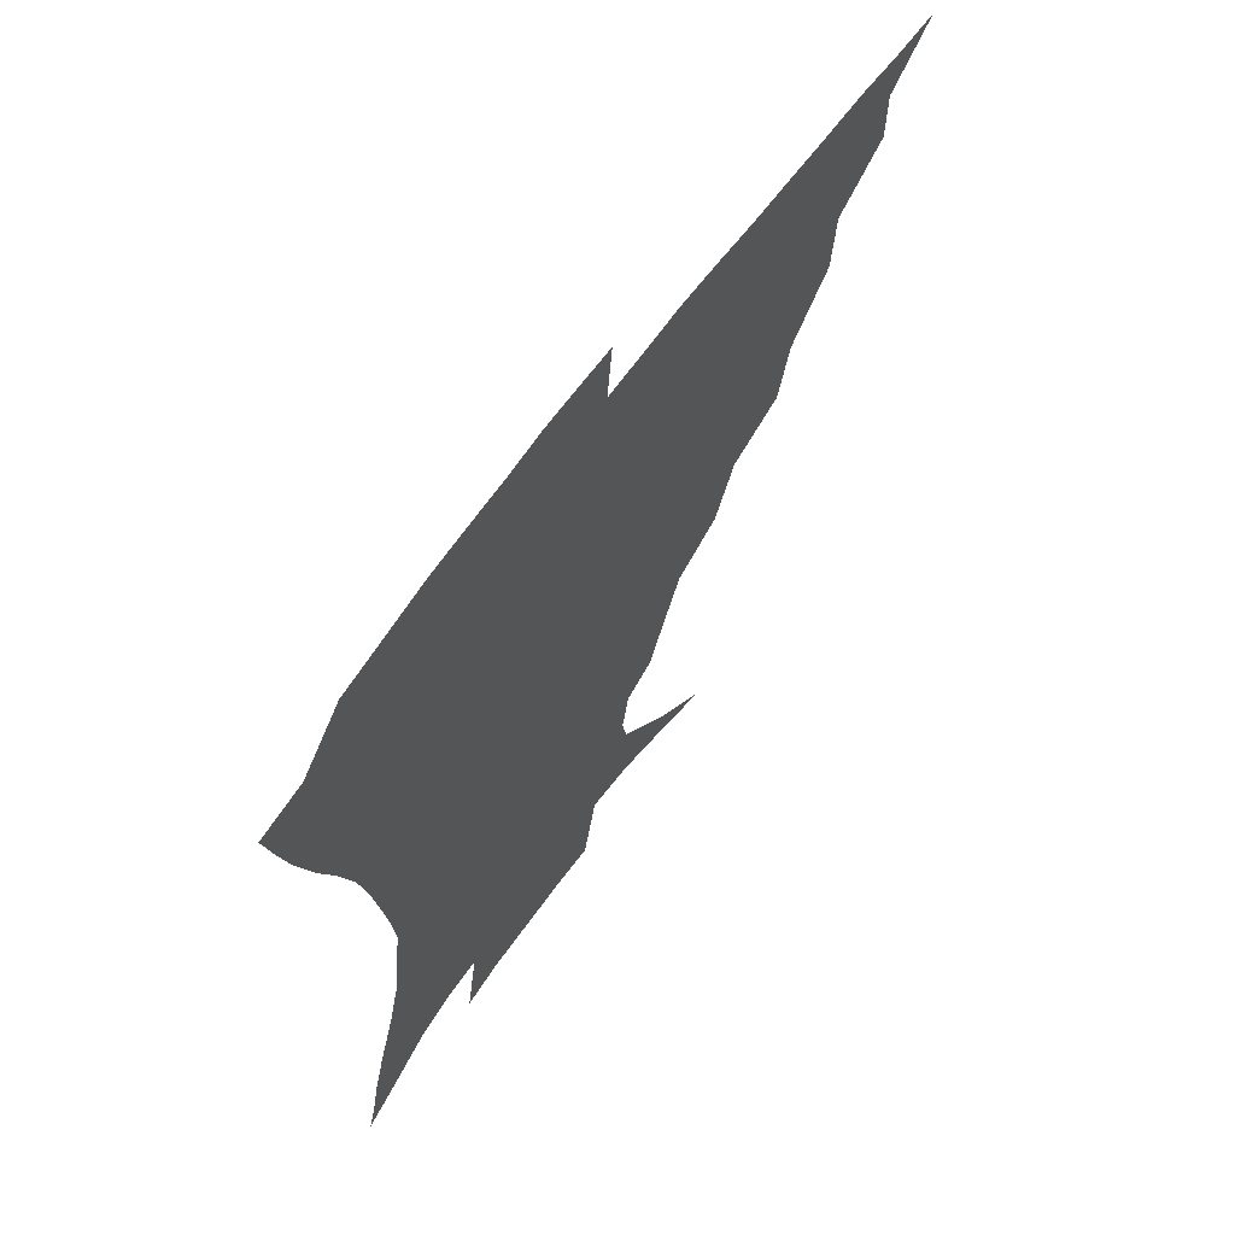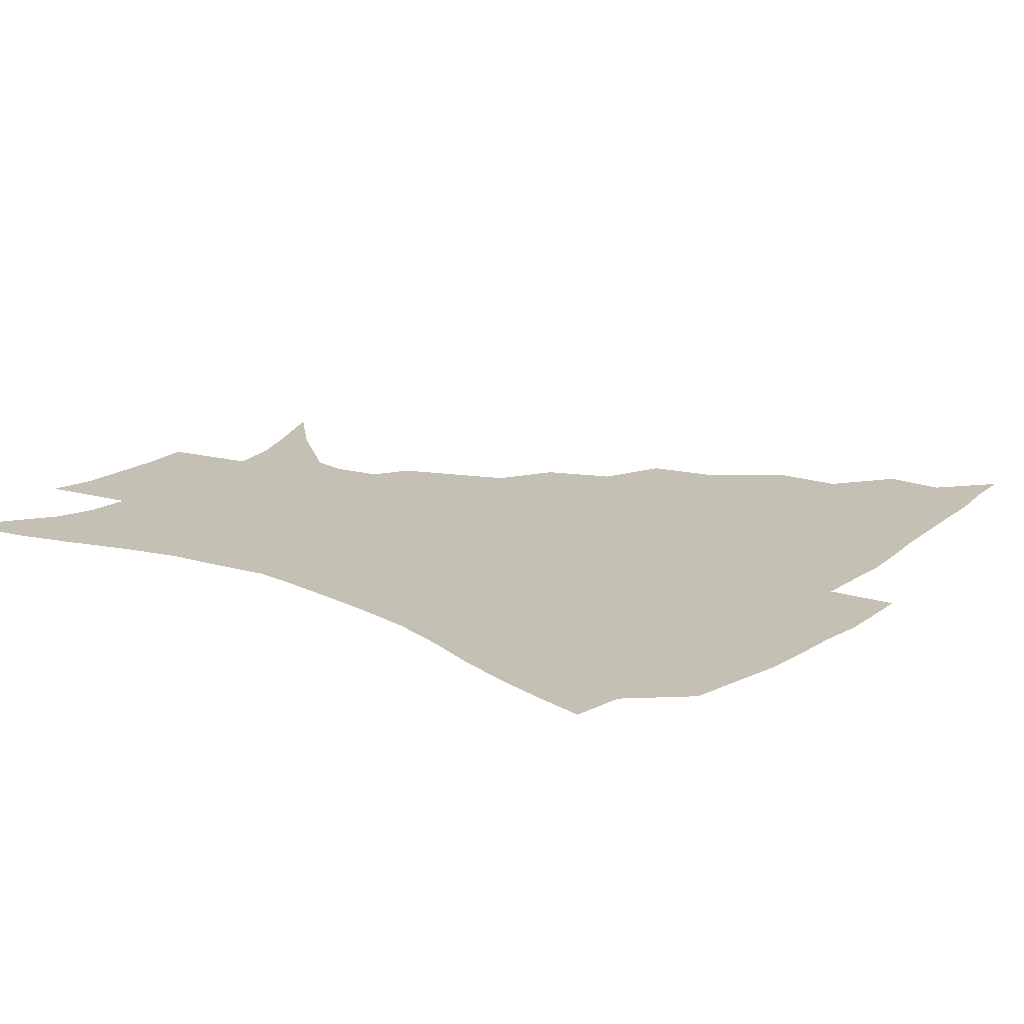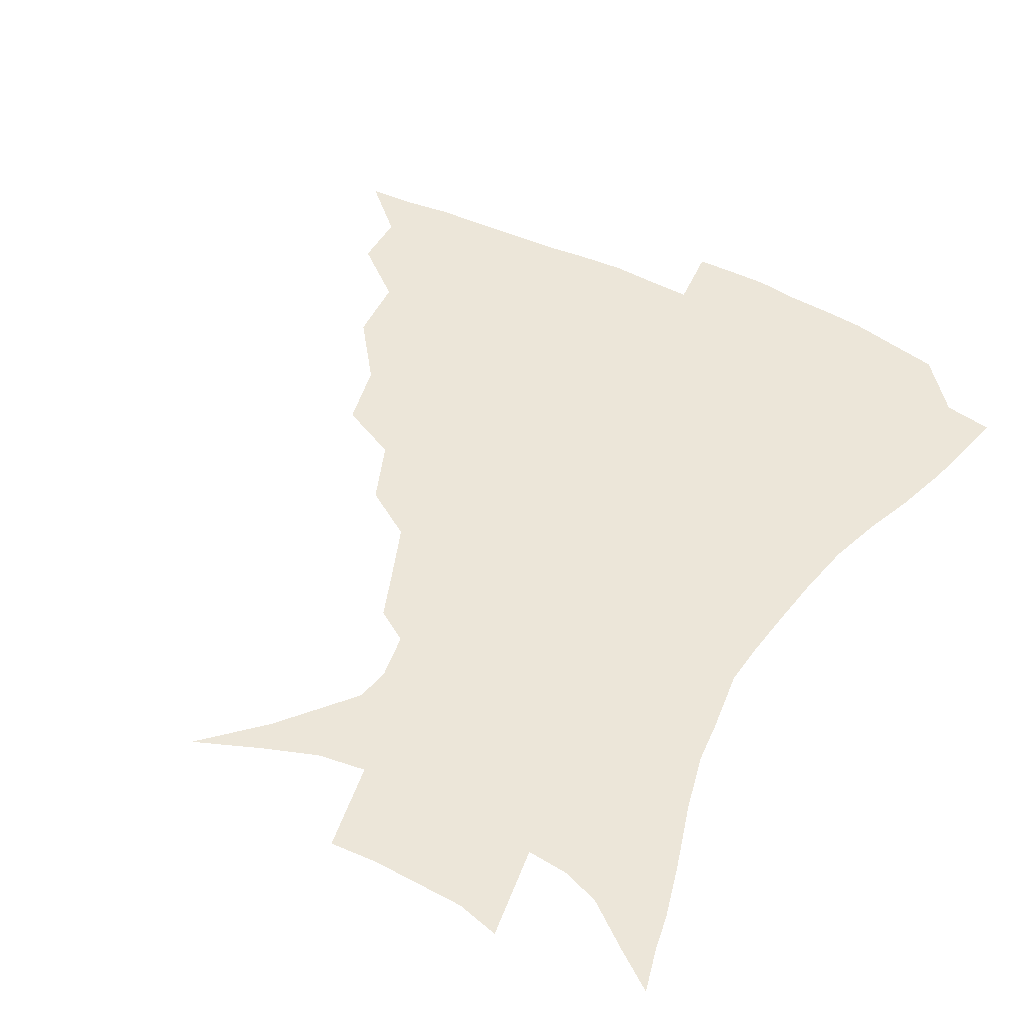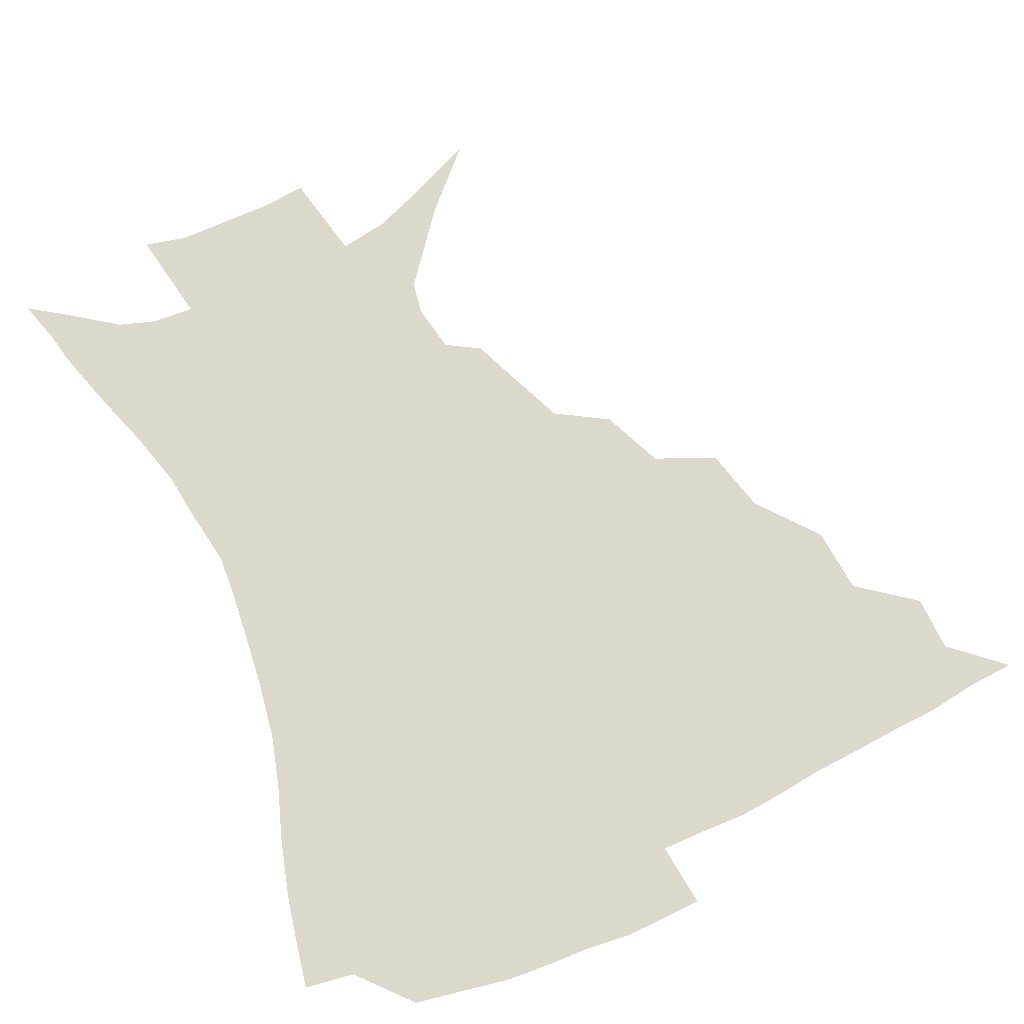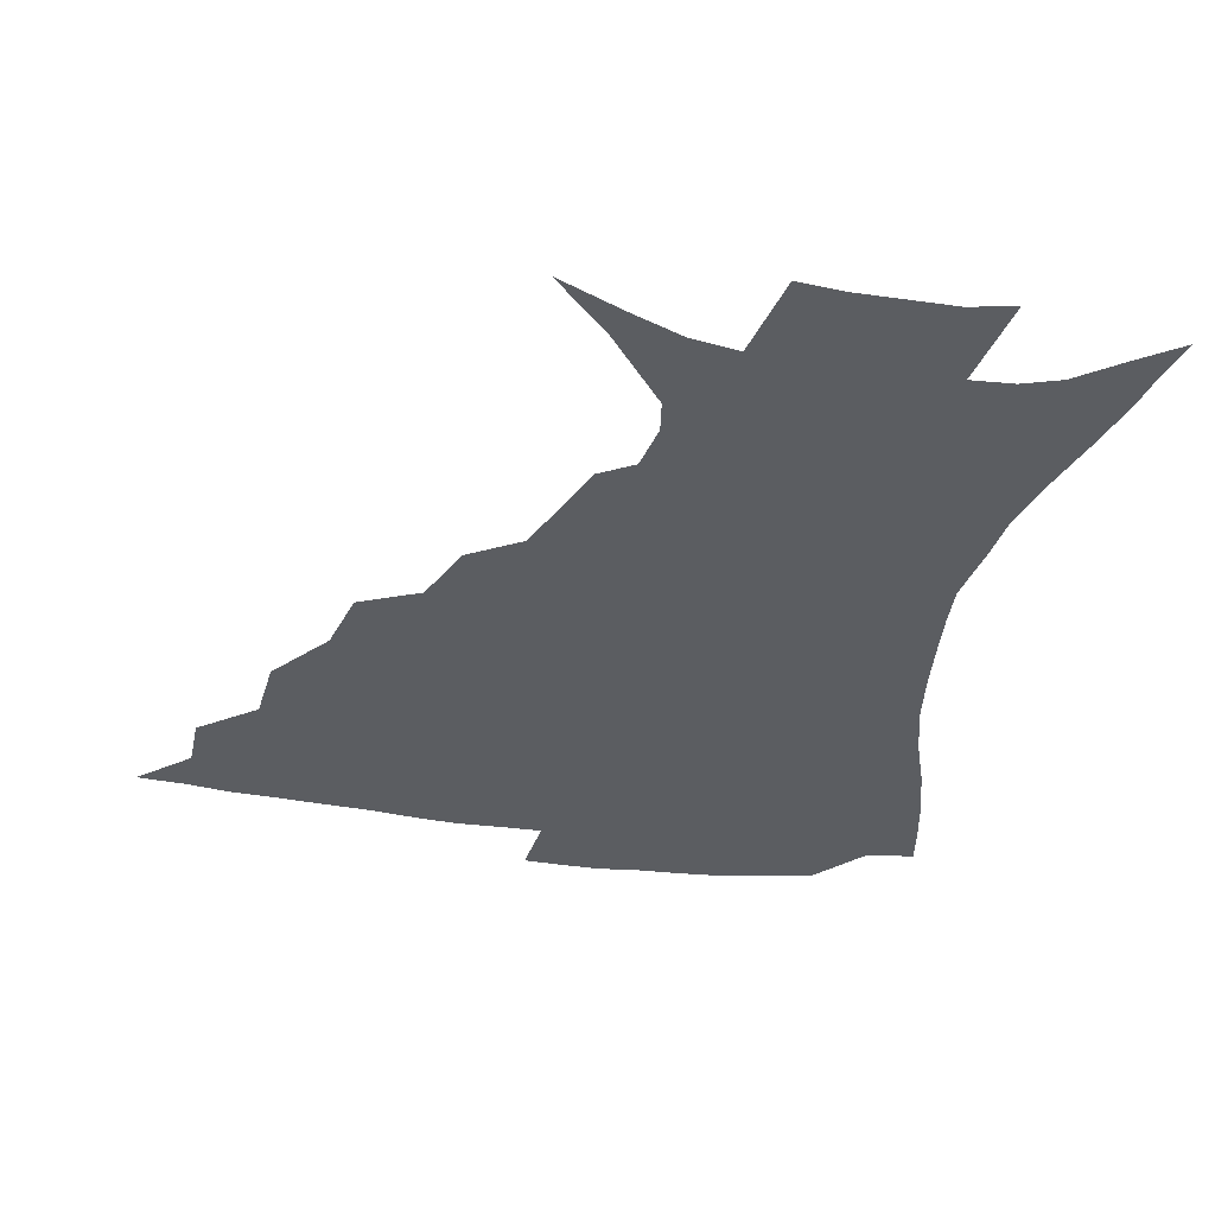
<metadata>
{"format":"obj","ext":"obj","renderer":"f3d","projection":"perspective","resolution":1024,"background":"white","views":[{"elev":65.9,"azim":125.9,"up":"+Y"},{"elev":18.4,"azim":126.5,"up":"+Z"},{"elev":49.1,"azim":29.1,"up":"+Z"},{"elev":72.7,"azim":154.8,"up":"+Z"},{"elev":-36.2,"azim":-11.7,"up":"+Z"}]}
</metadata>
<code>
v 435.1 388.3 0
v 452.4 354.4 0
v 452.3 372.7 0
v 451.2 389.1 0
v 472.9 317.5 0
v 471.3 339.4 0
v 470.1 357.7 0
v 468.4 374 0
v 467.1 391.2 0
v 494 275.5 0
v 489 296.9 0
v 490.1 326.5 0
v 488.1 344 0
v 485.9 359.8 0
v 484.1 375.7 0
v 483.1 391.7 0
v 522.4 245.6 0
v 514 266.3 0
v 509 290.1 0
v 508.1 315.2 0
v 505.3 330.6 0
v 503.3 346.3 0
v 501.6 361.5 0
v 500.3 376.6 0
v 498.7 392.5 0
v 553.2 200.5 0
v 547.3 215.7 0
v 539.6 235 0
v 531.8 259 0
v 526.8 281.1 0
v 523.6 299.8 0
v 522.1 319.3 0
v 520 333.7 0
v 518.1 348.1 0
v 516.6 362.8 0
v 515.3 377.7 0
v 514.2 393.2 0
v 526.1 123.4 0
v 545.2 142.3 0
v 565 166.8 0
v 567 178 0
v 564.3 193.7 0
v 559.1 210.5 0
v 553.4 229.8 0
v 547.6 246 0
v 542.6 270.8 0
v 539.3 287.5 0
v 537.1 304.7 0
v 535.8 321.3 0
v 534.3 335.6 0
v 532.5 349.4 0
v 531.3 363.8 0
v 530.4 378.7 0
v 529.3 394.7 0
v 548.1 132.7 0
v 565.3 153.9 0
v 573.4 170.2 0
v 573.6 186.6 0
v 570.5 206.2 0
v 566.2 222.5 0
v 561.6 236 0
v 557.5 257.9 0
v 554 275.1 0
v 551.9 292.9 0
v 550.7 309.4 0
v 549.6 323.9 0
v 548.8 337.2 0
v 547.9 350.9 0
v 546 364.7 0
v 545.7 379 0
v 544.2 395.7 0
v 565.5 139.2 0
v 579.1 160.8 0
v 581.9 176.7 0
v 580.6 195.1 0
v 578.3 213.5 0
v 574.4 228.8 0
v 570.9 245 0
v 568.2 265.1 0
v 565.9 281.4 0
v 564.5 296.6 0
v 563.5 310.9 0
v 562.4 324.1 0
v 563.5 339.9 0
v 562.4 352 0
v 562.1 364.9 0
v 560.3 379.5 0
v 559.3 395 0
v 581.7 141.7 0
v 589.8 165.6 0
v 590.2 184.2 0
v 588.1 198.9 0
v 587.1 217.2 0
v 583 234.4 0
v 581.2 249.5 0
v 578.8 270.4 0
v 577.5 283 0
v 576.6 298.5 0
v 576.9 314.1 0
v 576.1 326.4 0
v 576.2 339.5 0
v 575.8 352.3 0
v 575.5 365.4 0
v 574.9 378.8 0
v 573.7 394.6 0
v 571.6 415.4 0
v 587.4 112.5 0
v 595.5 147.2 0
v 599 166.4 0
v 598.5 185.2 0
v 598.2 190.4 0
v 594.8 220.5 0
v 592.8 233.6 0
v 590.8 255.7 0
v 589.7 271.2 0
v 589.2 286.7 0
v 588.9 300.6 0
v 589.2 315.2 0
v 589.6 328.3 0
v 589.4 339.9 0
v 589.7 352.8 0
v 589.3 365.8 0
v 588.4 380 0
v 587 396.4 0
v 584.5 415.7 0
v 603 113.6 0
v 607 146.8 0
v 608.5 169 0
v 607.6 185.8 0
v 606.3 206.4 0
v 603.5 223.9 0
v 602.8 238.4 0
v 600.9 256.1 0
v 600.5 272.3 0
v 600.5 286.4 0
v 600.7 299.4 0
v 601.3 314.5 0
v 601.9 327.4 0
v 602.8 340.4 0
v 603 352.8 0
v 603.1 365.7 0
v 602.2 380.2 0
v 601 396.1 0
v 597.8 415.7 0
v 619 113.3 0
v 618.6 146.3 0
v 617.8 170.1 0
v 616.9 189.5 0
v 615 207.4 0
v 613.2 222.6 0
v 611.7 241.5 0
v 611.4 255.5 0
v 611 272 0
v 611.6 286.4 0
v 612.5 300.9 0
v 613.4 314.5 0
v 614.7 328.1 0
v 615.6 340.3 0
v 616.4 352.6 0
v 616.8 365.6 0
v 616.5 379.4 0
v 615.8 394.1 0
v 612.2 413.9 0
v 634.5 112.9 0
v 631.3 141.7 0
v 627.7 168.5 0
v 626 188.8 0
v 623.6 207.4 0
v 622.1 225.5 0
v 621.7 238.6 0
v 621.1 256 0
v 621.4 271 0
v 622.3 286.2 0
v 623.7 299.2 0
v 625.1 313.7 0
v 626.7 327.1 0
v 628.1 339.1 0
v 630.3 352.3 0
v 631.3 364.7 0
v 630.9 378.4 0
v 630.2 393.1 0
v 626.4 413.1 0
v 648.8 109.4 0
v 643.9 140.5 0
v 638.5 165.8 0
v 634.7 190 0
v 633.1 205.7 0
v 631.8 221.4 0
v 631.1 236.8 0
v 630.9 252.6 0
v 631.6 266.9 0
v 632.8 282.3 0
v 634.3 297.4 0
v 636.3 313.9 0
v 638.5 325.4 0
v 640.3 337 0
v 643.1 351.8 0
v 644.6 363.9 0
v 645.3 376.8 0
v 645.5 390.2 0
v 641 411.8 0
v 657.8 139.3 0
v 650.3 161.8 0
v 645.4 183.7 0
v 642.6 202 0
v 640.7 219.4 0
v 640.3 233.9 0
v 640.5 248.6 0
v 641.6 261.8 0
v 642.5 279.6 0
v 644.5 296 0
v 647.1 309.6 0
v 649.9 323.7 0
v 652.7 336.4 0
v 655.4 349.9 0
v 657.6 362.7 0
v 658.9 375.7 0
v 659.2 389.6 0
v 656.6 408.6 0
v 670.2 135 0
v 663.3 154.7 0
v 656.6 177.2 0
v 654.2 193.1 0
v 650.6 212.8 0
v 649.8 228.2 0
v 649.8 243.3 0
v 650.6 257.8 0
v 652 274.3 0
v 654.1 290.6 0
v 657.3 304.1 0
v 660.5 321 0
v 664.3 333.2 0
v 667.7 347.8 0
v 670.6 360.8 0
v 672.8 374.2 0
v 673.2 389.2 0
v 672.6 405.4 0
v 685.2 123.8 0
v 677.7 144.1 0
v 670.3 166.3 0
v 666.3 184 0
v 661.8 203.3 0
v 660.4 218.4 0
v 660.5 232.1 0
v 660.1 249.3 0
v 661 266.9 0
v 663.6 281.5 0
v 666.8 297.3 0
v 670.3 314.6 0
v 675.5 327.2 0
v 679.6 344.2 0
v 683.9 357.8 0
v 686.8 372.4 0
v 687.8 387.8 0
v 698.5 114.4 0
v 694.7 128.6 0
v 692.3 140.8 0
v 687.4 158.3 0
v 680.6 180.1 0
v 675.8 199.1 0
v 674.4 212.8 0
v 671.3 234.2 0
v 672.5 248.5 0
v 674.5 264.1 0
v 676.9 282.1 0
v 680.3 301.3 0
v 685.7 319 0
v 691.7 335.4 0
v 697.3 354.1 0
v 701 370.1 0
v 704.1 385 0
v 721 391 0
f 3 4 1
f 6 7 2
f 2 7 3
f 7 8 3
f 3 8 4
f 8 9 4
f 11 12 5
f 5 12 6
f 12 13 6
f 6 13 7
f 13 14 7
f 7 14 8
f 14 15 8
f 8 15 9
f 15 16 9
f 18 19 10
f 10 19 11
f 19 20 11
f 11 20 12
f 20 21 12
f 12 21 13
f 21 22 13
f 13 22 14
f 22 23 14
f 14 23 15
f 23 24 15
f 15 24 16
f 24 25 16
f 28 29 17
f 17 29 18
f 29 30 18
f 18 30 19
f 30 31 19
f 19 31 20
f 31 32 20
f 20 32 21
f 32 33 21
f 21 33 22
f 33 34 22
f 22 34 23
f 34 35 23
f 23 35 24
f 35 36 24
f 24 36 25
f 36 37 25
f 42 43 26
f 26 43 27
f 43 44 27
f 27 44 28
f 44 45 28
f 28 45 29
f 45 46 29
f 29 46 30
f 46 47 30
f 30 47 31
f 47 48 31
f 31 48 32
f 48 49 32
f 32 49 33
f 49 50 33
f 33 50 34
f 50 51 34
f 34 51 35
f 51 52 35
f 35 52 36
f 52 53 36
f 36 53 37
f 53 54 37
f 38 55 39
f 55 56 39
f 39 56 40
f 56 57 40
f 40 57 41
f 57 58 41
f 41 58 42
f 58 59 42
f 42 59 43
f 59 60 43
f 43 60 44
f 60 61 44
f 44 61 45
f 61 62 45
f 45 62 46
f 62 63 46
f 46 63 47
f 63 64 47
f 47 64 48
f 64 65 48
f 48 65 49
f 65 66 49
f 49 66 50
f 66 67 50
f 50 67 51
f 67 68 51
f 51 68 52
f 68 69 52
f 52 69 53
f 69 70 53
f 53 70 54
f 70 71 54
f 55 72 56
f 72 73 56
f 56 73 57
f 73 74 57
f 57 74 58
f 74 75 58
f 58 75 59
f 75 76 59
f 59 76 60
f 76 77 60
f 60 77 61
f 77 78 61
f 61 78 62
f 78 79 62
f 62 79 63
f 79 80 63
f 63 80 64
f 80 81 64
f 64 81 65
f 81 82 65
f 65 82 66
f 82 83 66
f 66 83 67
f 83 84 67
f 67 84 68
f 84 85 68
f 68 85 69
f 85 86 69
f 69 86 70
f 86 87 70
f 70 87 71
f 87 88 71
f 72 89 73
f 89 90 73
f 73 90 74
f 90 91 74
f 74 91 75
f 91 92 75
f 75 92 76
f 92 93 76
f 76 93 77
f 93 94 77
f 77 94 78
f 94 95 78
f 78 95 79
f 95 96 79
f 79 96 80
f 96 97 80
f 80 97 81
f 97 98 81
f 81 98 82
f 98 99 82
f 82 99 83
f 99 100 83
f 83 100 84
f 100 101 84
f 84 101 85
f 101 102 85
f 85 102 86
f 102 103 86
f 86 103 87
f 103 104 87
f 87 104 88
f 104 105 88
f 107 108 89
f 89 108 90
f 108 109 90
f 90 109 91
f 109 110 91
f 91 110 92
f 110 111 92
f 92 111 93
f 111 112 93
f 93 112 94
f 112 113 94
f 94 113 95
f 113 114 95
f 95 114 96
f 114 115 96
f 96 115 97
f 115 116 97
f 97 116 98
f 116 117 98
f 98 117 99
f 117 118 99
f 99 118 100
f 118 119 100
f 100 119 101
f 119 120 101
f 101 120 102
f 120 121 102
f 102 121 103
f 121 122 103
f 103 122 104
f 122 123 104
f 104 123 105
f 123 124 105
f 105 124 106
f 124 125 106
f 107 126 108
f 126 127 108
f 108 127 109
f 127 128 109
f 109 128 110
f 128 129 110
f 110 129 111
f 129 130 111
f 111 130 112
f 130 131 112
f 112 131 113
f 131 132 113
f 113 132 114
f 132 133 114
f 114 133 115
f 133 134 115
f 115 134 116
f 134 135 116
f 116 135 117
f 135 136 117
f 117 136 118
f 136 137 118
f 118 137 119
f 137 138 119
f 119 138 120
f 138 139 120
f 120 139 121
f 139 140 121
f 121 140 122
f 140 141 122
f 122 141 123
f 141 142 123
f 123 142 124
f 142 143 124
f 124 143 125
f 143 144 125
f 126 145 127
f 145 146 127
f 127 146 128
f 146 147 128
f 128 147 129
f 147 148 129
f 129 148 130
f 148 149 130
f 130 149 131
f 149 150 131
f 131 150 132
f 150 151 132
f 132 151 133
f 151 152 133
f 133 152 134
f 152 153 134
f 134 153 135
f 153 154 135
f 135 154 136
f 154 155 136
f 136 155 137
f 155 156 137
f 137 156 138
f 156 157 138
f 138 157 139
f 157 158 139
f 139 158 140
f 158 159 140
f 140 159 141
f 159 160 141
f 141 160 142
f 160 161 142
f 142 161 143
f 161 162 143
f 143 162 144
f 162 163 144
f 145 164 146
f 164 165 146
f 146 165 147
f 165 166 147
f 147 166 148
f 166 167 148
f 148 167 149
f 167 168 149
f 149 168 150
f 168 169 150
f 150 169 151
f 169 170 151
f 151 170 152
f 170 171 152
f 152 171 153
f 171 172 153
f 153 172 154
f 172 173 154
f 154 173 155
f 173 174 155
f 155 174 156
f 174 175 156
f 156 175 157
f 175 176 157
f 157 176 158
f 176 177 158
f 158 177 159
f 177 178 159
f 159 178 160
f 178 179 160
f 160 179 161
f 179 180 161
f 161 180 162
f 180 181 162
f 162 181 163
f 181 182 163
f 164 183 165
f 183 184 165
f 165 184 166
f 184 185 166
f 166 185 167
f 185 186 167
f 167 186 168
f 186 187 168
f 168 187 169
f 187 188 169
f 169 188 170
f 188 189 170
f 170 189 171
f 189 190 171
f 171 190 172
f 190 191 172
f 172 191 173
f 191 192 173
f 173 192 174
f 192 193 174
f 174 193 175
f 193 194 175
f 175 194 176
f 194 195 176
f 176 195 177
f 195 196 177
f 177 196 178
f 196 197 178
f 178 197 179
f 197 198 179
f 179 198 180
f 198 199 180
f 180 199 181
f 199 200 181
f 181 200 182
f 200 201 182
f 184 202 185
f 202 203 185
f 185 203 186
f 203 204 186
f 186 204 187
f 204 205 187
f 187 205 188
f 205 206 188
f 188 206 189
f 206 207 189
f 189 207 190
f 207 208 190
f 190 208 191
f 208 209 191
f 191 209 192
f 209 210 192
f 192 210 193
f 210 211 193
f 193 211 194
f 211 212 194
f 194 212 195
f 212 213 195
f 195 213 196
f 213 214 196
f 196 214 197
f 214 215 197
f 197 215 198
f 215 216 198
f 198 216 199
f 216 217 199
f 199 217 200
f 217 218 200
f 200 218 201
f 218 219 201
f 202 220 203
f 220 221 203
f 203 221 204
f 221 222 204
f 204 222 205
f 222 223 205
f 205 223 206
f 223 224 206
f 206 224 207
f 224 225 207
f 207 225 208
f 225 226 208
f 208 226 209
f 226 227 209
f 209 227 210
f 227 228 210
f 210 228 211
f 228 229 211
f 211 229 212
f 229 230 212
f 212 230 213
f 230 231 213
f 213 231 214
f 231 232 214
f 214 232 215
f 232 233 215
f 215 233 216
f 233 234 216
f 216 234 217
f 234 235 217
f 217 235 218
f 235 236 218
f 218 236 219
f 236 237 219
f 220 238 221
f 238 239 221
f 221 239 222
f 239 240 222
f 222 240 223
f 240 241 223
f 223 241 224
f 241 242 224
f 224 242 225
f 242 243 225
f 225 243 226
f 243 244 226
f 226 244 227
f 244 245 227
f 227 245 228
f 245 246 228
f 228 246 229
f 246 247 229
f 229 247 230
f 247 248 230
f 230 248 231
f 248 249 231
f 231 249 232
f 249 250 232
f 232 250 233
f 250 251 233
f 233 251 234
f 251 252 234
f 234 252 235
f 252 253 235
f 235 253 236
f 253 254 236
f 236 254 237
f 238 255 239
f 255 256 239
f 239 256 240
f 256 257 240
f 240 257 241
f 257 258 241
f 241 258 242
f 258 259 242
f 242 259 243
f 259 260 243
f 243 260 244
f 260 261 244
f 244 261 245
f 261 262 245
f 245 262 246
f 262 263 246
f 246 263 247
f 263 264 247
f 247 264 248
f 264 265 248
f 248 265 249
f 265 266 249
f 249 266 250
f 266 267 250
f 250 267 251
f 267 268 251
f 251 268 252
f 268 269 252
f 252 269 253
f 269 270 253
f 253 270 254
f 270 271 254

</code>
